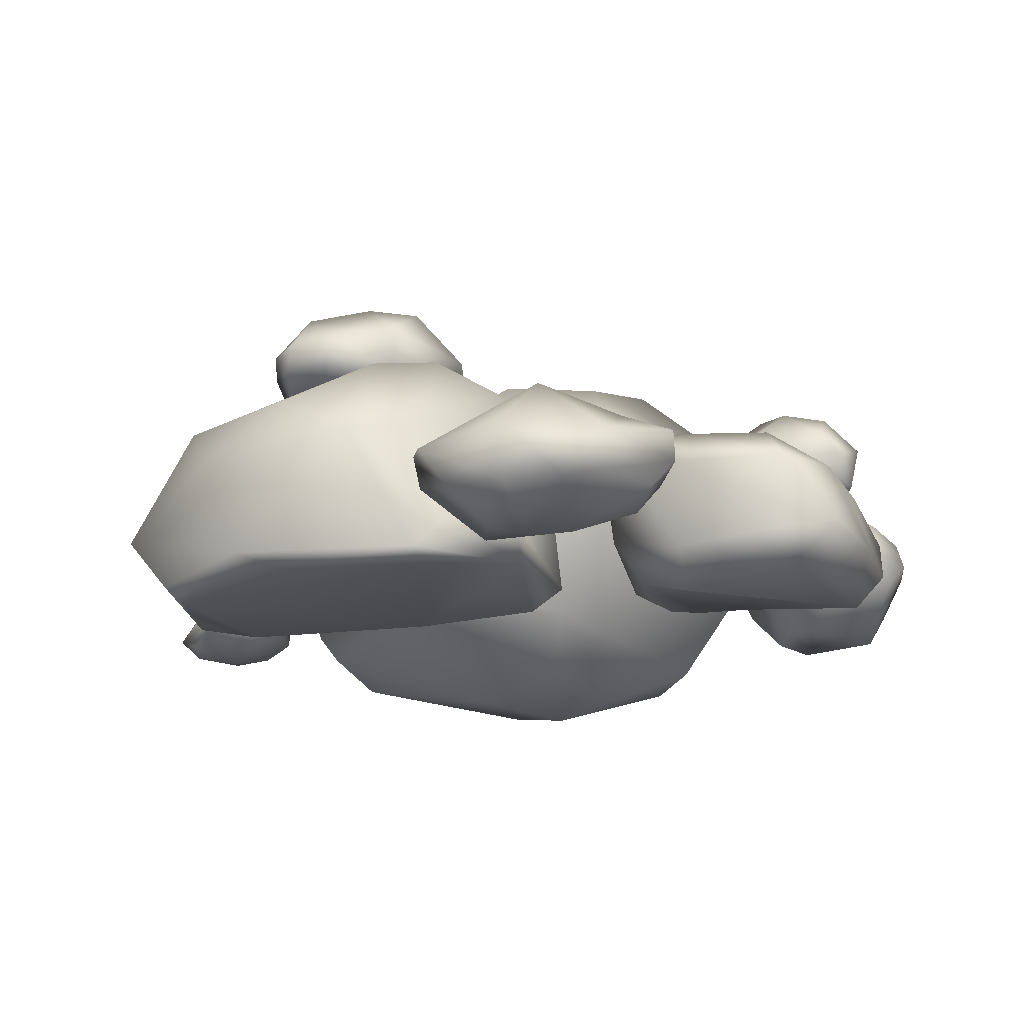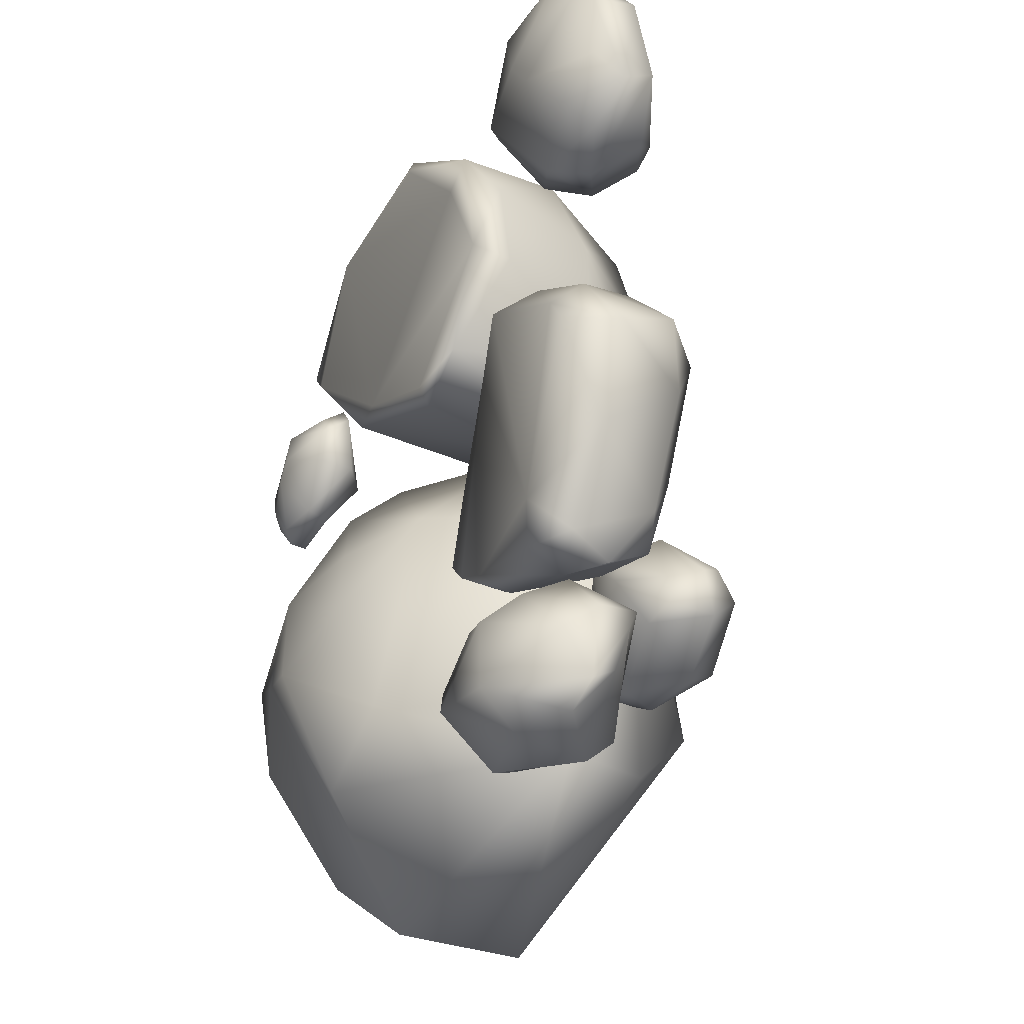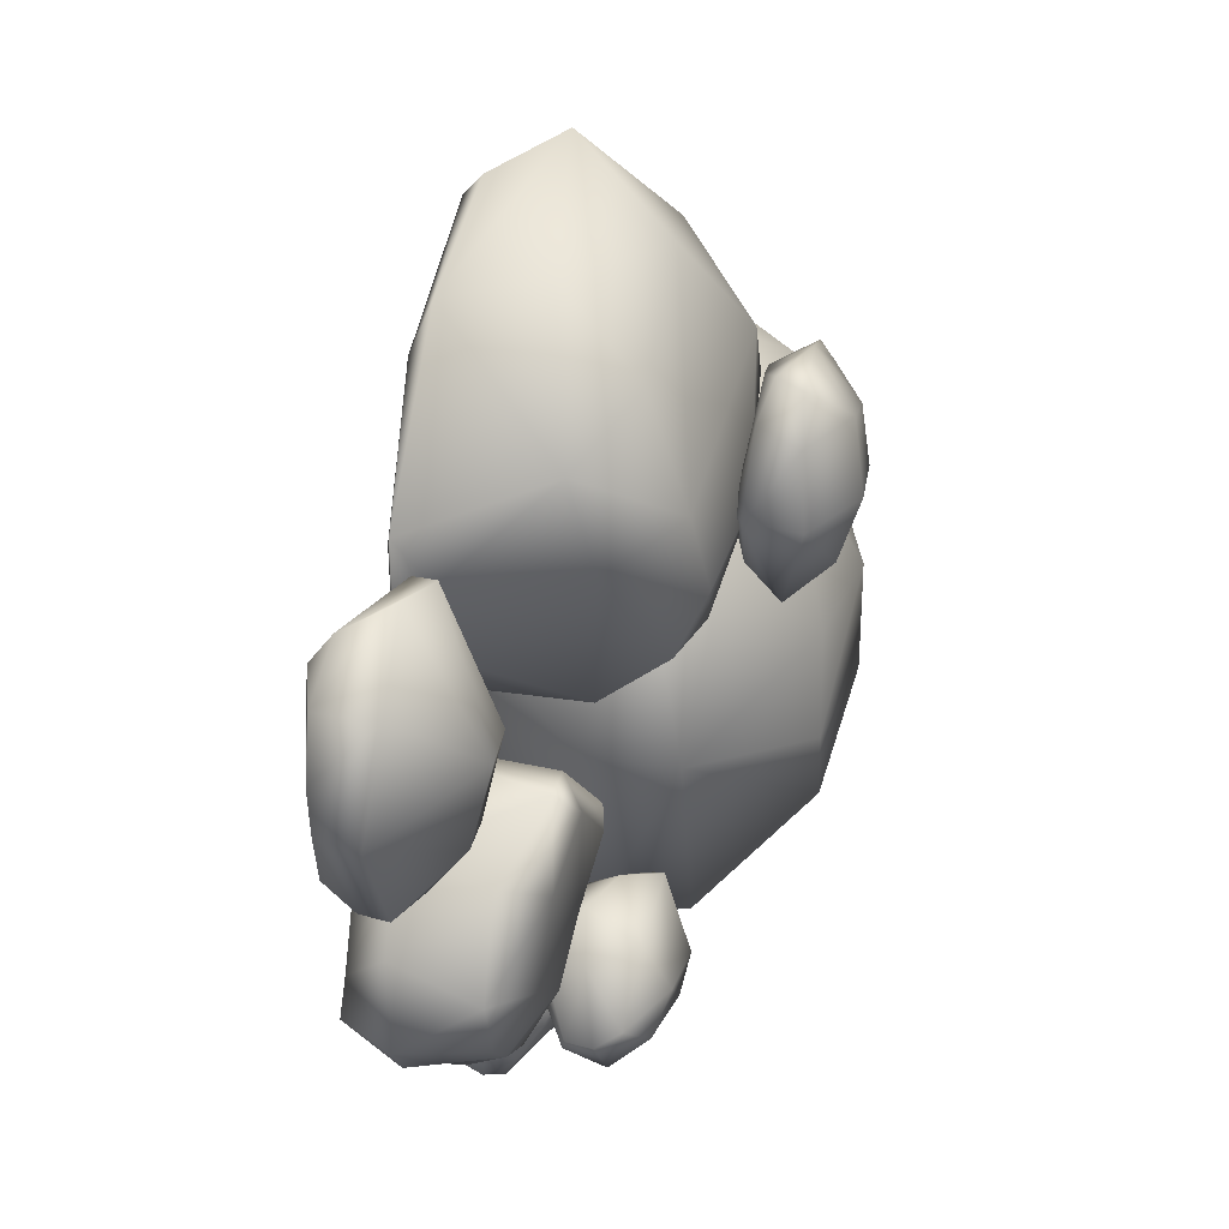
<metadata>
{"format":"obj","ext":"obj","renderer":"f3d","projection":"perspective","resolution":1024,"background":"white","views":[{"elev":-16.9,"azim":46.9,"up":"+Y"},{"elev":-33.4,"azim":65.0,"up":"+Z"},{"elev":55.0,"azim":103.3,"up":"+Z"}]}
</metadata>
<code>
o model_1069
v 0.2273 0.1511 -0.1981
v 0.1756 0.1675 -0.227
v 0.2286 0.1572 -0.2694
v 0.338 0.2303 -0.2904
v 0.3073 0.1707 -0.2987
v 0.2705 0.2364 -0.3317
v 0.3438 0.2178 -0.2429
v 0.3283 0.2431 -0.2273
v 0.2905 0.1978 -0.1802
v 0.1304 0.2303 -0.249
v 0.2151 0.2885 -0.244
v 0.1661 0.225 -0.312
v 0.278 0.1509 -0.2104
v 0.2298 0.1825 -0.1705
v 0.2273 0.1511 -0.1981
v 0.1798 0.1853 -0.3168
v 0.2245 0.1851 -0.3319
v 0.151 0.246 -0.2108
v 0.2712 0.2811 -0.2238
v 0.254 0.2463 -0.1811
v 0.3374 0.1861 -0.2545
v 0.2245 0.1851 -0.3319
v 0.1939 0.2322 -0.3286
v 0.1743 0.2046 -0.1919
v 0.3148 0.2694 -0.2535
v 0.3311 0.1823 -0.2825
v 0.2842 0.1456 -0.2413
v 0.3073 0.1707 -0.2987
v 0.3311 0.1823 -0.2825
v 0.1756 0.1675 -0.227
v 0.1508 0.1659 -0.2636
v 0.1798 0.1853 -0.3168
v 0.3374 0.1861 -0.2545
v 0.278 0.1509 -0.2104
v 0.1508 0.1659 -0.2636
v 0.2379 0.2825 -0.2974
v -0.3114 0.08216 0.216
v -0.2288 0.03433 0.2616
v -0.2389 0.0451 0.1949
v -0.3907 0.03481 0.175
v -0.3826 0.002994 0.1731
v -0.4027 0.01241 0.2019
v -0.2897 0.007132 0.1506
v -0.2926 0.03425 0.1446
v -0.2402 0.005258 0.1972
v -0.2402 0.005258 0.1972
v -0.2323 0.006092 0.241
v -0.3024 -0.02074 0.2288
v -0.389 -0.005097 0.225
v -0.4027 0.01241 0.2019
v -0.3826 0.002994 0.1731
v -0.3615 -0.01242 0.1809
v -0.396 0.03045 0.2357
v -0.3821 0.05465 0.2156
v -0.3761 0.05449 0.1945
v -0.3573 0.02986 0.1373
v -0.389 -0.005097 0.225
v -0.3797 0.01 0.26
v -0.319 0.08045 0.2423
v -0.2764 0.01645 0.2869
v -0.3203 -0.002468 0.2814
v -0.3168 -0.0127 0.2732
v -0.3249 -0.02029 0.2108
v -0.3389 -0.003585 0.1479
v -0.2605 0.03869 0.2959
v -0.2764 0.01645 0.2869
v -0.2323 0.006092 0.241
v -0.3606 0.0107 0.1411
v -0.2897 0.007132 0.1506
v -0.3606 0.0107 0.1411
v -0.3389 -0.003585 0.1479
v -0.3797 0.01 0.26
v -0.3203 -0.002468 0.2814
v 0.2301 0.1362 -0.4267
v 0.2598 0.04319 -0.4311
v 0.1825 0.05459 -0.4356
v 0.2657 0.001889 -0.3918
v 0.3285 0.09496 -0.39
v 0.336 0.06056 -0.3436
v 0.1242 0.1355 -0.3843
v 0.1169 0.1443 -0.316
v 0.1985 0.185 -0.2617
v 0.2107 0.1859 -0.3352
v 0.1113 0.1164 -0.2921
v 0.1209 0.1053 -0.3951
v 0.1126 0.05347 -0.334
v 0.2657 0.001889 -0.3918
v 0.2428 0.01138 -0.3024
v 0.1729 -0.0002171 -0.3741
v 0.3352 0.09989 -0.3087
v 0.2788 0.09536 -0.2494
v 0.28 0.04128 -0.2817
v 0.3352 0.09989 -0.3087
v 0.3077 0.1574 -0.2886
v 0.2788 0.09536 -0.2494
v 0.2621 0.1703 -0.268
v 0.336 0.06056 -0.3436
v 0.2141 0.1306 -0.2362
v 0.2201 0.173 -0.3927
v 0.3284 0.12 -0.376
v 0.3024 0.0852 -0.4172
v 0.1126 0.05347 -0.334
v 0.209 0.06942 -0.2619
v 0.1113 0.1164 -0.2921
v 0.3325 0.1359 -0.3239
v 0.2141 0.1306 -0.2362
v 0.1729 -0.0002171 -0.3741
v 0.2093 0.01467 -0.2976
v 0.155 0.01006 -0.3417
v 0.155 0.01006 -0.3417
v 0.3955 0.15 0.3422
v 0.3366 0.06177 0.4619
v 0.4371 0.07465 0.4395
v 0.5086 0.08899 0.2514
v 0.5023 0.05783 0.2422
v 0.4509 0.04788 0.2112
v 0.4045 0.06656 0.1868
v 0.4468 0.1042 0.2074
v 0.5065 0.07119 0.3495
v 0.474 0.01767 0.3822
v 0.4977 0.02649 0.348
v 0.3636 -0.01412 0.3874
v 0.4333 0.0114 0.4282
v 0.3675 0.01489 0.4465
v 0.3712 0.03037 0.2055
v 0.4045 0.06656 0.1868
v 0.4509 0.04788 0.2112
v 0.442 0.01365 0.2395
v 0.3538 0.09369 0.2058
v 0.3863 0.1332 0.2305
v 0.4191 0.1318 0.2368
v 0.3712 0.03037 0.2055
v 0.3193 0.05167 0.2278
v 0.4333 0.0114 0.4282
v 0.3545 0.1488 0.3338
v 0.2655 0.04722 0.397
v 0.2771 0.01577 0.3201
v 0.2901 -0.001367 0.3219
v 0.4013 -0.009664 0.2963
v 0.495 0.02607 0.2717
v 0.2802 0.07574 0.4197
v 0.2655 0.04722 0.397
v 0.3675 0.01489 0.4465
v 0.3769 -0.01585 0.3324
v 0.5023 0.05783 0.2422
v 0.474 0.01767 0.3822
v 0.4977 0.02649 0.348
v 0.495 0.02607 0.2717
v 0.3193 0.05167 0.2278
v 0.2771 0.01577 0.3201
v 0.2586 0.1885 0.06109
v 0.3355 0.1795 0.03292
v 0.2682 0.1857 -0.1125
v 0.1912 0.1927 -0.0809
v 0.3627 0.1313 0.07049
v 0.3403 0.03247 0.06122
v 0.4251 0.04448 0.01328
v 0.4393 0.1402 -0.01148
v 0.4277 0.004094 -0.02758
v 0.3208 -0.01105 0.02885
v 0.3699 0.003862 -0.231
v 0.1489 0.0317 -0.192
v 0.1998 0.06665 -0.2298
v 0.2016 0.03046 -0.2173
v 0.1077 0.09905 -0.1678
v 0.147 0.1674 -0.1598
v 0.4366 0.1448 -0.1031
v 0.3999 0.181 -0.03442
v 0.2574 0.1433 -0.2216
v 0.3533 0.1485 -0.2476
v 0.3391 0.05881 -0.2887
v 0.1369 0.1784 -0.1223
v 0.2238 0.1617 0.0681
v 0.3378 0.183 -0.1443
v 0.1211 0.03293 -0.1632
v 0.1092 0.1116 -0.1448
v 0.4417 0.05399 -0.1677
v 0.3699 0.003862 -0.231
v 0.3872 0.04639 -0.2654
v 0.3712 0.09316 -0.2828
v 0.1381 0.03759 -0.07761
v 0.3844 0.14 -0.2173
v 0.2375 0.01537 0.007021
v 0.2284 0.06119 0.05536
v 0.2624 0.1617 0.08771
v 0.4777 0.06142 -0.06326
v 0.4543 0.003936 -0.06463
v 0.2375 0.01537 0.007021
v 0.2016 0.03046 -0.2173
v 0.3326 0.02236 -0.2622
v 0.4277 0.004094 -0.02758
v 0.3208 -0.01105 0.02885
v 0.4543 0.003936 -0.06463
v 0.3326 0.02236 -0.2622
v 0.1489 0.0317 -0.192
v 0.1211 0.03293 -0.1632
v 0.2375 0.01537 0.007021
v -0.3858 -0.007225 -0.07468
v -0.3948 0.0314 -0.0162
v -0.4687 0.05117 -0.1281
v -0.4155 0.064 -0.002549
v -0.493 0.1318 -0.04249
v -0.5003 0.1264 -0.1173
v -0.3745 0.1014 -0.3246
v -0.1712 0.1018 -0.4627
v -0.1917 -0.06184 -0.1785
v -0.1917 -0.06184 -0.1785
v -0.08031 -0.02011 -0.3536
v -0.08031 -0.02011 -0.3536
v -0.1213 -0.07125 -0.1972
v -0.1917 -0.06184 -0.1785
v -0.3779 0.2565 -0.3165
v -0.4133 0.1835 -0.3011
v -0.4529 0.2446 -0.1557
v -0.493 0.1318 -0.04249
v -0.4423 0.2538 -0.07365
v -0.5003 0.1264 -0.1173
v -0.3685 0.1436 0.04373
v -0.1758 0.3889 -0.2587
v -0.198 0.2613 -0.4521
v -0.1213 -0.07125 -0.1972
v -0.151 -0.05805 -0.08345
v -0.1917 -0.06184 -0.1785
v 0.1235 0.2544 -0.05013
v -0.008421 0.3725 -0.1526
v -0.05651 0.359 -0.0353
v -0.02233 0.259 0.08552
v -0.02281 -0.03854 -0.08445
v 0.03034 0.03104 -0.04552
v -0.1651 0.01977 0.06376
v -0.4155 0.064 -0.002549
v -0.009823 -0.05257 -0.1709
v 0.03034 0.03104 -0.04552
v -0.02281 -0.03854 -0.08445
v -0.2276 0.289 0.04452
v -0.4329 0.2664 -0.08522
v -0.1931 0.3794 -0.09489
v 0.1327 0.168 -0.363
v -0.1343 0.07251 0.1023
v -0.3685 0.1436 0.04373
v -0.4155 0.064 -0.002549
v -0.3948 0.0314 -0.0162
v -0.02492 0.1772 0.1121
v -0.009823 -0.05257 -0.1709
v -0.02281 -0.03854 -0.08445
v 0.1258 0.149 -0.0637
v 0.0232 -0.01479 -0.2952
v -0.4117 0.01845 -0.1715
v -0.3745 0.1014 -0.3246
v -0.4133 0.1835 -0.3011
v -0.1651 0.01977 0.06376
v -0.151 -0.05805 -0.08345
v 0.003029 0.3785 -0.2405
v 0.1029 0.2662 -0.3588
v 0.1327 0.168 -0.363
v -0.5003 0.1264 -0.1173
v -0.3745 0.1014 -0.3246
v 0.004261 0.2704 0.217
v -0.07086 0.2627 0.1343
v -0.003689 0.279 0.1533
v -0.1524 0.3133 0.2856
v -0.1955 0.2647 0.1931
v -0.09528 0.2767 0.3002
v -0.1319 0.2698 0.06495
v -0.1403 0.3166 0.0355
v -0.04999 0.3094 0.05151
v -0.05412 0.276 0.07858
v -0.09528 0.2767 0.3002
v -0.1031 0.3646 0.09116
v -0.1216 0.3798 0.1618
v -0.02087 0.3866 0.2398
v -0.07044 0.3566 0.08429
v -0.06698 0.2914 0.3333
v -0.04929 0.3202 0.3412
v -0.0991 0.319 0.3292
v 0.03302 0.3269 0.1294
v 0.03133 0.3733 0.2058
v 0.03976 0.3427 0.25
v -0.232 0.3235 0.1753
v -0.1879 0.3599 0.1705
v -0.2028 0.3424 0.1071
v -0.2233 0.2768 0.1577
v -0.2286 0.3085 0.2051
v -0.05412 0.276 0.07858
v -0.1495 0.2577 0.1062
v -0.1319 0.2698 0.06495
v -0.2292 0.3159 0.1069
v -0.1955 0.2647 0.1931
v -0.2233 0.2768 0.1577
v -0.144 0.3361 0.0531
v -0.06698 0.2914 0.3333
v -0.02545 0.2824 0.3113
v -0.2255 0.2863 0.1126
v 0.03623 0.2845 0.2464
v 0.01937 0.2866 0.1635
v -0.004671 0.3293 0.3129
v 0.03623 0.2845 0.2464
v -0.06374 0.3674 0.3022
v -0.02545 0.2824 0.3113
v -0.003689 0.279 0.1533
v 0.01937 0.2866 0.1635
v -0.2255 0.2863 0.1126
v 0.1071 -0.005698 0.07665
v 0.2233 0.007861 0.2052
v -0.02766 -0.01055 0.1383
v -0.153 0.264 0.2345
v -0.02279 0.2837 0.2042
v 0.07232 0.2645 0.1375
v 4.825e-05 0.1061 0.492
v -0.104 0.1905 0.4449
v -0.2036 0.07073 0.4621
v 0.2124 0.04695 0.3087
v 0.2168 0.057 0.2054
v 0.1662 0.1824 0.3005
v -0.2441 -0.007357 0.3228
v -0.2377 0.0681 0.4201
v -0.2299 0.1409 0.2611
v -0.1317 -0.01374 0.4287
v 0.1801 -0.002826 0.3127
v 0.06579 -0.009235 0.4325
v -0.1375 0.004485 0.4536
v 0.03532 0.007607 0.4781
v -0.2229 0.171 0.3516
v -0.02766 -0.01055 0.1383
v -0.1931 -0.01807 0.2747
v -0.1417 0.02011 0.1896
v -0.2229 0.171 0.3516
v 0.1454 0.2465 0.1698
v 0.1204 0.2744 0.25
v 0.1112 0.2518 0.3408
v -0.1238 0.2032 0.1599
v 0.2233 0.007861 0.2052
v -0.2377 0.0681 0.4201
v -0.1562 0.257 0.2922
v -0.2441 -0.007357 0.3228
v -0.1317 -0.01374 0.4287
v 0.1006 0.1856 0.06556
v 0.1736 0.007271 0.09031
v 0.1772 0.1812 0.121
v 0.1416 0.1492 0.4035
v 0.2004 0.00679 0.3511
v -0.02279 0.2837 0.2042
v -0.153 0.264 0.2345
v -0.1562 0.257 0.2922
v 0.05188 0.1972 0.4308
v 0.1112 0.2518 0.3408
v 0.04975 0.1484 0.0698
v 0.1003 0.009079 0.06028
v 0.1071 -0.005698 0.07665
v 0.1801 -0.002826 0.3127
v 0.06579 -0.009235 0.4325
v -0.1931 -0.01807 0.2747
v 0.1204 0.2744 0.25
v -0.1562 0.257 0.2922
v -0.1931 -0.01807 0.2747
g surface_000
f 22 6 5
f 22 23 6
f 23 36 6
f 36 25 6
f 6 25 4
f 4 5 6
f 26 5 4
f 7 26 4
f 21 26 7
f 22 32 23
f 12 23 32
f 12 36 23
f 36 12 11
f 36 11 19
f 36 19 25
f 8 25 19
f 4 25 8
f 7 4 8
f 7 8 9
f 7 9 21
f 13 21 9
f 31 12 32
f 31 10 12
f 10 11 12
f 18 11 10
f 11 18 19
f 19 18 20
f 19 20 8
f 9 8 20
f 20 14 9
f 13 9 14
f 13 14 15
f 15 14 30
f 24 10 31
f 24 18 10
f 18 24 20
f 20 24 14
f 30 14 24
f 24 31 30
f 28 3 17
f 27 3 28
f 3 27 1
f 1 2 3
f 35 3 2
f 35 16 3
f 3 16 17
f 28 29 27
f 27 29 33
f 27 33 34
f 34 1 27
f 70 43 71
f 70 44 43
f 43 44 39
f 43 39 45
f 38 45 39
f 38 67 45
f 65 67 38
f 65 66 67
f 70 56 44
f 44 56 55
f 44 55 37
f 44 37 39
f 37 38 39
f 37 65 38
f 37 59 65
f 59 58 65
f 73 65 58
f 66 65 73
f 56 70 41
f 56 41 40
f 55 56 40
f 40 54 55
f 55 54 59
f 55 59 37
f 40 41 42
f 40 42 53
f 40 53 54
f 58 54 53
f 58 59 54
f 53 42 57
f 53 57 58
f 49 50 51
f 49 51 52
f 63 49 52
f 63 62 49
f 72 49 62
f 72 62 61
f 60 61 62
f 62 47 60
f 68 52 51
f 68 64 52
f 63 52 64
f 69 63 64
f 69 48 63
f 63 48 62
f 62 48 47
f 46 47 48
f 69 46 48
f 86 107 110
f 76 107 86
f 107 76 75
f 107 75 77
f 75 101 77
f 101 78 77
f 77 78 79
f 93 79 78
f 76 86 85
f 85 80 76
f 76 80 74
f 74 75 76
f 101 75 74
f 74 100 101
f 78 101 100
f 105 78 100
f 93 78 105
f 93 105 94
f 93 94 95
f 84 85 86
f 84 81 85
f 80 85 81
f 81 83 80
f 80 83 99
f 99 74 80
f 74 99 100
f 99 105 100
f 105 99 83
f 105 83 94
f 96 94 83
f 96 95 94
f 98 95 96
f 82 98 96
f 98 82 84
f 81 84 82
f 81 82 83
f 96 83 82
f 109 103 102
f 108 103 109
f 88 103 108
f 88 92 103
f 103 92 91
f 103 91 106
f 103 106 104
f 102 103 104
f 108 109 89
f 108 89 88
f 87 88 89
f 97 88 87
f 92 88 97
f 92 97 90
f 90 91 92
f 115 121 148
f 115 119 121
f 119 120 121
f 119 113 120
f 134 120 113
f 112 134 113
f 112 143 134
f 115 114 119
f 119 114 131
f 119 131 111
f 119 111 113
f 111 112 113
f 111 141 112
f 141 143 112
f 141 142 143
f 135 142 141
f 135 150 142
f 114 115 116
f 114 116 117
f 114 117 118
f 131 114 118
f 118 130 131
f 131 130 135
f 131 135 111
f 111 135 141
f 118 117 129
f 118 129 130
f 133 130 129
f 133 135 130
f 133 150 135
f 129 117 132
f 129 132 133
f 125 126 127
f 125 127 128
f 139 125 128
f 139 138 125
f 149 125 138
f 149 138 137
f 136 137 138
f 145 128 127
f 145 140 128
f 139 128 140
f 139 140 147
f 139 147 146
f 144 139 146
f 139 144 138
f 138 144 122
f 122 136 138
f 122 124 136
f 122 123 124
f 122 144 123
f 144 146 123
f 196 195 188
f 188 195 189
f 188 189 161
f 161 160 188
f 159 160 161
f 159 161 193
f 161 189 194
f 187 178 177
f 177 178 179
f 182 177 179
f 167 177 182
f 186 177 167
f 186 187 177
f 186 191 187
f 178 190 179
f 171 179 190
f 171 180 179
f 182 179 180
f 182 180 170
f 174 182 170
f 168 182 174
f 168 167 182
f 158 167 168
f 186 167 158
f 171 190 164
f 171 164 163
f 169 171 163
f 169 170 171
f 180 171 170
f 162 163 164
f 165 163 162
f 165 166 163
f 169 163 166
f 169 166 153
f 174 169 153
f 170 169 174
f 165 162 175
f 165 175 176
f 165 176 166
f 176 172 166
f 166 172 153
f 172 154 153
f 151 153 154
f 151 152 153
f 168 153 152
f 168 174 153
f 181 176 175
f 172 176 181
f 181 173 172
f 151 172 173
f 151 154 172
f 183 181 175
f 184 181 183
f 181 184 173
f 184 185 173
f 173 185 151
f 185 152 151
f 185 155 152
f 152 155 158
f 158 168 152
f 185 184 156
f 185 156 155
f 155 156 157
f 155 157 158
f 157 186 158
f 157 191 186
f 191 157 156
f 191 156 192
f 156 197 192
f 156 184 197
f 256 213 257
f 214 213 256
f 212 213 214
f 212 214 236
f 219 212 236
f 219 220 212
f 220 250 212
f 250 220 205
f 250 205 204
f 204 205 206
f 216 236 214
f 216 235 236
f 237 236 235
f 237 219 236
f 225 219 237
f 219 225 253
f 220 219 253
f 217 216 214
f 215 216 217
f 215 218 216
f 235 216 218
f 215 231 218
f 228 230 252
f 228 229 230
f 230 229 239
f 239 240 230
f 240 241 230
f 230 241 242
f 239 229 243
f 243 240 239
f 240 243 227
f 240 227 235
f 226 235 227
f 226 237 235
f 225 237 226
f 224 225 226
f 224 253 225
f 243 224 227
f 224 226 227
f 243 246 224
f 255 224 246
f 255 254 224
f 224 254 253
f 220 253 254
f 254 238 220
f 238 205 220
f 243 233 246
f 247 246 233
f 255 246 247
f 255 247 209
f 247 210 209
f 209 210 211
f 247 233 232
f 247 232 210
f 232 233 234
f 238 208 205
f 207 205 208
f 251 199 222
f 199 198 222
f 198 223 222
f 221 222 223
f 222 221 244
f 222 244 245
f 198 199 200
f 200 248 198
f 198 248 223
f 223 248 249
f 200 249 248
f 203 249 200
f 202 203 200
f 201 202 200
f 199 201 200
f 294 260 295
f 294 258 260
f 258 259 260
f 284 260 259
f 284 259 285
f 284 285 286
f 285 293 286
f 285 289 293
f 292 258 294
f 292 268 258
f 258 268 259
f 259 268 285
f 288 285 268
f 288 289 285
f 291 268 292
f 273 261 263
f 275 261 273
f 275 298 261
f 280 261 298
f 279 261 280
f 261 279 283
f 283 262 261
f 261 262 263
f 273 274 275
f 274 298 275
f 296 298 274
f 298 296 278
f 298 278 271
f 271 270 298
f 298 270 280
f 281 280 270
f 279 280 281
f 273 296 274
f 273 299 296
f 297 296 299
f 278 296 297
f 276 278 297
f 276 277 278
f 277 271 278
f 277 272 271
f 269 271 272
f 269 270 271
f 281 270 269
f 281 269 290
f 290 287 281
f 287 279 281
f 276 297 301
f 301 266 276
f 272 276 266
f 272 277 276
f 300 266 301
f 300 267 266
f 264 266 267
f 264 265 266
f 272 266 265
f 272 265 290
f 269 272 290
f 264 302 265
f 287 265 302
f 290 265 287
f 287 302 279
f 282 279 302
f 283 279 282
f 282 262 283
f 355 336 335
f 335 336 321
f 321 333 335
f 311 333 321
f 333 311 323
f 323 311 310
f 310 334 323
f 310 330 334
f 322 321 336
f 311 321 322
f 311 322 309
f 309 310 311
f 345 310 309
f 345 330 310
f 330 345 340
f 340 314 330
f 329 330 314
f 351 322 336
f 322 351 341
f 340 322 341
f 322 340 309
f 340 345 309
f 350 341 351
f 341 350 332
f 312 341 332
f 340 341 312
f 314 340 312
f 312 313 314
f 313 339 314
f 314 339 328
f 314 328 329
f 328 308 329
f 307 329 308
f 306 307 308
f 332 313 312
f 332 338 313
f 338 339 313
f 338 337 339
f 337 328 339
f 308 328 337
f 331 308 337
f 308 331 306
f 306 331 317
f 317 327 306
f 354 306 327
f 338 332 349
f 349 348 338
f 338 348 337
f 347 337 348
f 337 347 331
f 331 347 326
f 331 326 317
f 317 326 315
f 315 316 317
f 327 317 316
f 324 348 349
f 326 348 324
f 348 326 347
f 324 325 326
f 326 325 315
f 353 342 346
f 346 342 344
f 342 343 344
f 352 305 318
f 318 305 319
f 318 319 320
f 319 305 304
f 303 304 305

</code>
